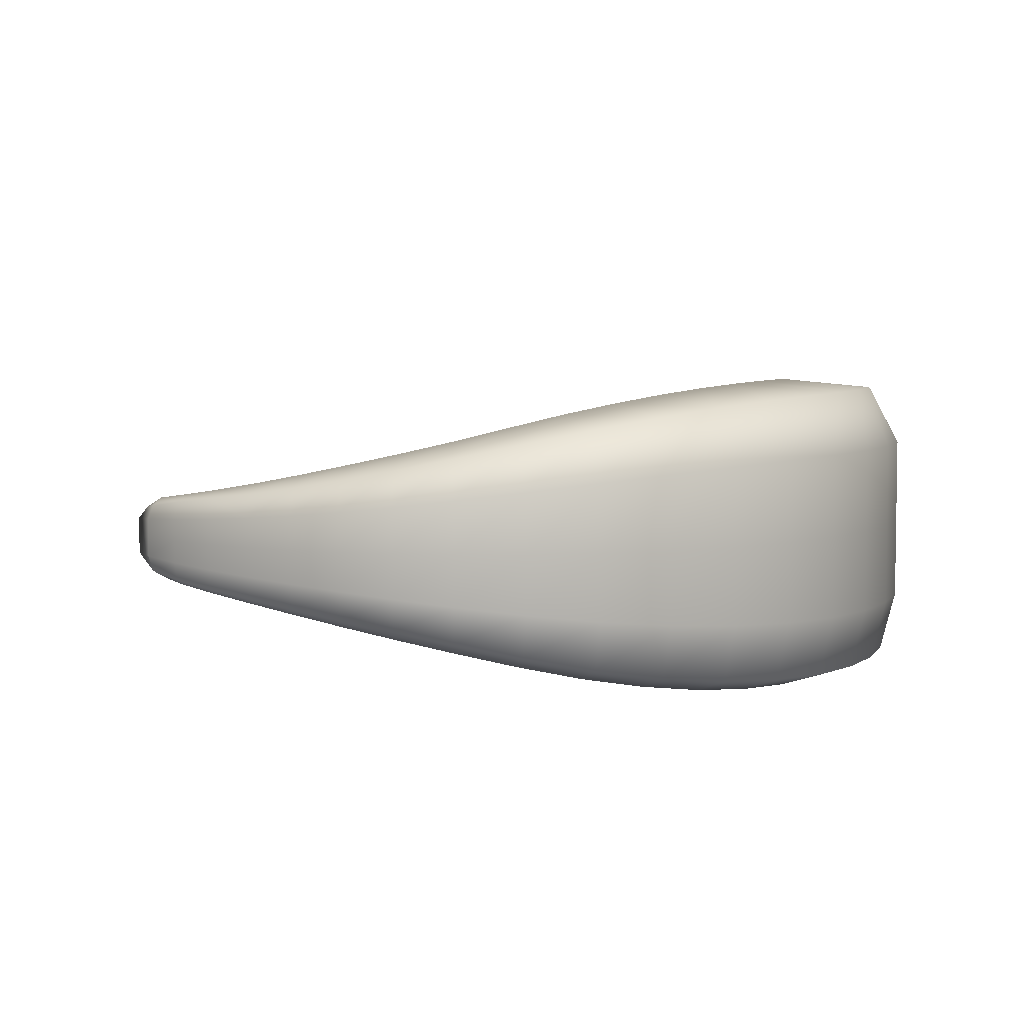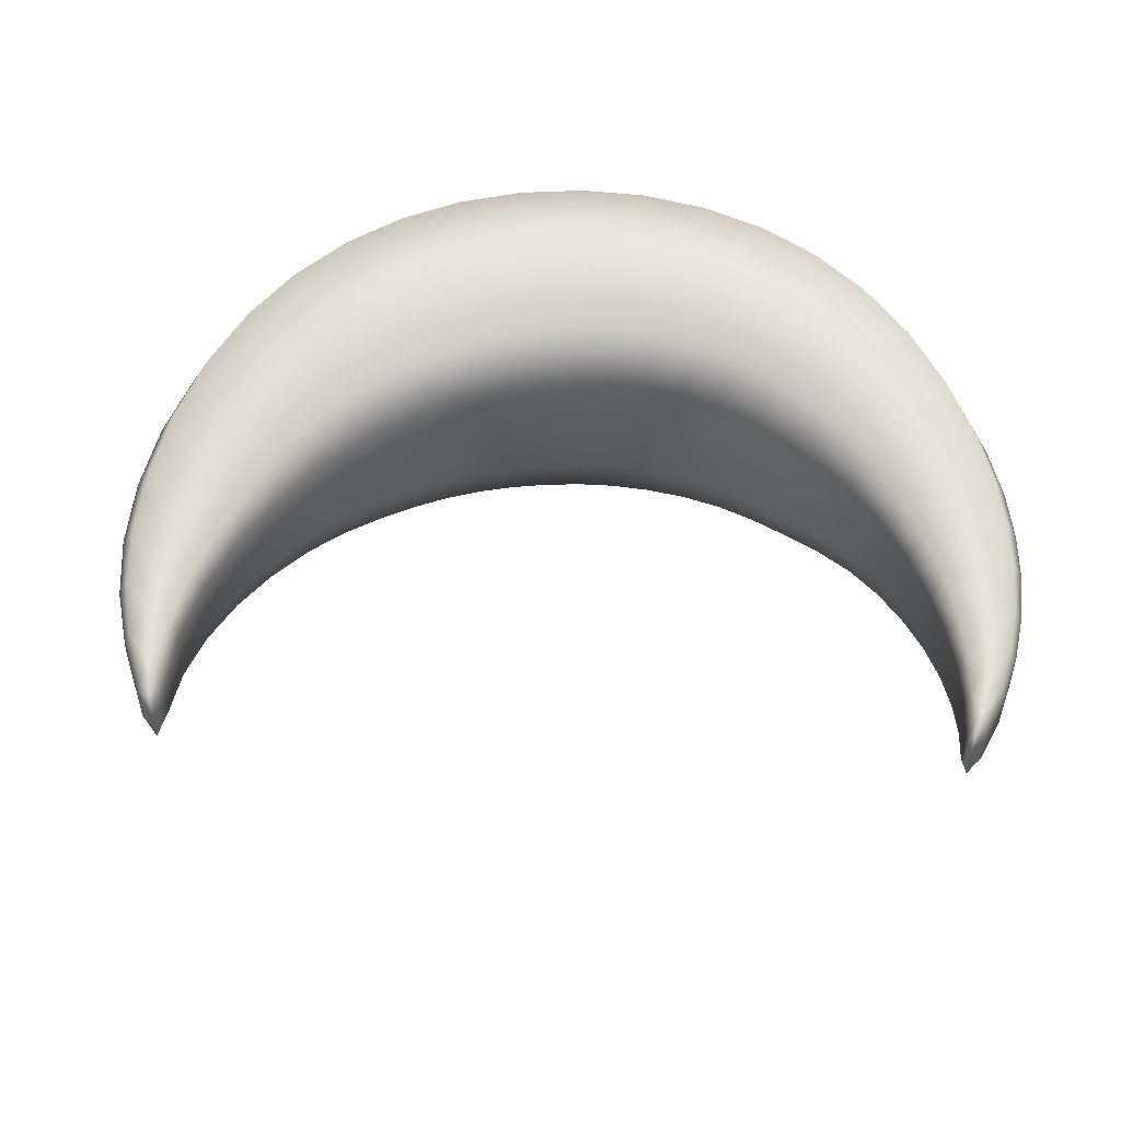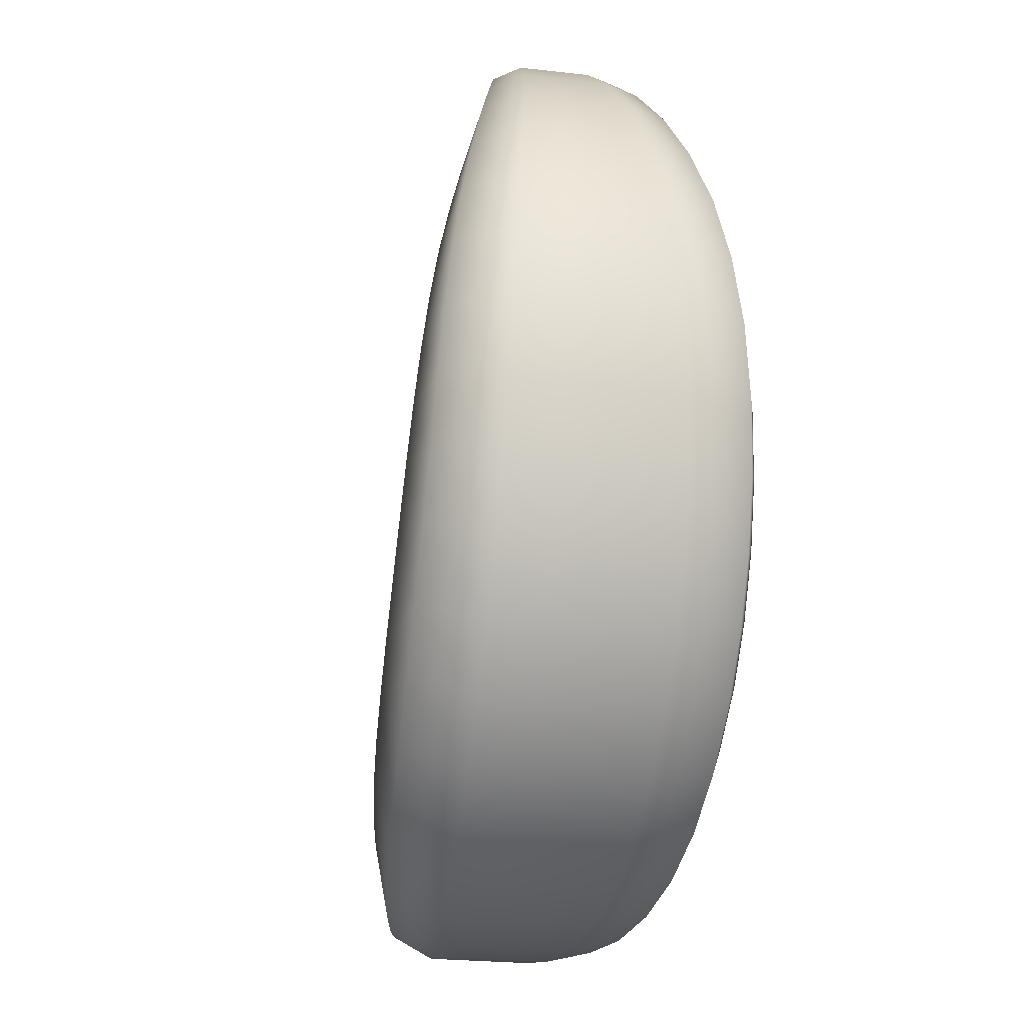
<metadata>
{"format":"obj","ext":"obj","renderer":"f3d","projection":"perspective","resolution":1024,"background":"white","views":[{"elev":5.4,"azim":-13.7,"up":"+Z"},{"elev":51.9,"azim":-123.9,"up":"+Z"},{"elev":-24.4,"azim":79.3,"up":"+Y"}]}
</metadata>
<code>
g default
v 168.8 453.6 5.747
v 166.3 448.6 5.835
v 166.8 448.3 -5.938
v 169.4 453.4 -5.856
v 169.7 459 5.435
v 170.3 459 -5.54
v 161.6 456 4.906
v 160 453 5.053
v 162.4 444.7 5.763
v 162.8 444.2 -5.859
v 159.5 453.3 -4.996
v 161 456.1 -4.842
v 169 464.5 4.722
v 169.5 464.6 -4.795
v 162.5 459 4.625
v 161.9 459 -4.563
v 157.8 450.5 5.037
v 157.5 442.1 5.419
v 157.7 441.6 -5.501
v 157.4 450.9 -4.984
v 166.6 469.5 3.601
v 167 469.8 -3.628
v 162.8 462.5 4.186
v 162.3 462.4 -4.149
v 154.9 448.4 4.817
v 152 441.1 4.653
v 152 440.6 -4.706
v 154.7 448.9 -4.776
v 162.9 473.7 2.482
v 163.1 473.9 -2.477
v 162.3 466.5 3.472
v 161.9 466.3 -3.472
v 151.3 447.1 4.313
v 146.6 441.7 3.586
v 146.5 441.3 -3.6
v 151.2 447.6 -4.296
v 158.6 476.2 1.706
v 158.7 476.4 -1.708
v 160.7 470.9 2.616
v 160.5 470.6 -2.639
v 147.5 446.4 3.577
v 142.5 443.3 2.723
v 142.4 443 -2.719
v 147.6 446.8 -3.59
v 155.8 476.9 1.209
v 155.8 476.9 -1.224
v 158 474.7 1.799
v 157.9 474.6 -1.818
v 143.6 446.7 2.856
v 139.2 445.5 2.059
v 139.1 445.3 -2.058
v 143.7 447 -2.88
v 140 447.8 2.147
v 135.6 450.5 -1.206
v 135.5 450.5 1.194
v 140.1 448 -2.164
v 137.1 449.5 1.6
v 137.2 449.5 -1.611
v 136.5 448.2 -1.563
v 136.6 448.3 1.56
v 135.2 450.9 -0.01391
v 136.4 448.2 -0.01662
v 139 445.1 -0.02256
v 142.3 442.7 -0.02992
v 146.4 441 -0.03981
v 152.1 440.2 -0.05239
v 157.9 441.1 -0.06146
v 163.2 443.7 -0.06555
v 167.3 447.9 -0.06648
v 170 453.2 -0.06563
v 170.9 459 -0.06211
v 170 464.8 -0.05358
v 167.3 470 -0.04024
v 163.2 474.1 -0.02724
v 158.7 476.5 -0.01863
v 155.1 477.2 -0.0136
v 157.8 474.5 -0.02008
v 160.3 470.4 -0.02933
v 161.6 466 -0.03824
v 161.7 462.2 -0.04525
v 161.3 459 -0.04952
v 160.4 456.4 -0.05257
v 158.9 453.7 -0.05433
v 157.1 451.4 -0.05427
v 154.4 449.4 -0.0521
v 151.2 448.1 -0.0471
v 147.6 447.2 -0.03967
v 143.8 447.3 -0.03199
v 140.2 448.2 -0.02398
v 137.2 449.7 -0.01753
v 159 475 -2.158
v 161.8 472.3 -2.916
v 164.5 468.1 -4.052
v 166 463.5 -5.11
v 166.2 459 -5.775
v 165.3 454.7 -6.115
v 163.2 450.7 -6.248
v 160.2 447.5 -6.196
v 156.2 445.1 -5.871
v 151.6 444 -5.14
v 147 444 -4.101
v 143 445 -3.192
v 139.6 446.6 -2.406
v 137.3 448.4 -1.904
v 139.6 446.6 2.408
v 135.5 449.9 -0.01461
v 136.4 448.2 0.8743
v 135.7 449.8 1.296
v 135.2 450.9 0.7154
v 141.2 445.7 -2.781
v 139.9 447.4 -2.442
v 141.9 447.4 -2.513
v 137 448.8 1.839
v 137.8 446.9 1.789
v 138.5 448.6 1.851
v 138.1 447.7 -2.082
v 137.1 449.1 -1.844
v 138.5 448.7 -1.864
v 158.9 453.7 2.767
v 158.1 452.5 -0.05455
v 157.1 451.4 2.764
v 155.8 450.3 -0.0535
v 154.4 449.4 2.654
v 161.7 462.2 2.305
v 161.6 460.6 -0.04764
v 161.3 459 2.522
v 152.9 448.7 -0.04997
v 151.2 448.1 2.399
v 161.6 466 1.947
v 161.8 464 -0.04206
v 147.6 447.2 2.02
v 145.7 447.2 -0.03587
v 143.8 447.3 1.629
v 160.3 470.4 1.494
v 161.1 468.2 -0.03392
v 141.9 447.7 -0.02792
v 140.2 448.2 1.223
v 157.8 474.5 1.023
v 159.2 472.5 -0.02465
v 138.6 448.9 -0.0205
v 137.2 449.7 0.9063
v 156 476.2 -0.01583
v 160.4 456.4 2.677
v 160.9 457.7 -0.05118
v 149.4 447.6 -0.04355
v 136.8 448.4 -1.816
v 135.7 449.8 -1.386
v 136 450.3 -1.406
v 135.9 450.6 -0.01511
v 136 450.3 1.311
v 137.6 446.6 -0.01935
v 159.7 455 -0.05365
v 136.4 448.2 -0.8961
v 135.2 450.9 -0.7339
v 137.7 446.7 -1.788
v 139 445.1 -1.184
v 140.6 444.1 -2.366
v 142.3 442.7 -1.564
v 144.3 442.1 -3.126
v 146.4 441 -2.08
v 149.2 440.8 -4.157
v 152.1 440.2 -2.738
v 154.9 440.9 -5.157
v 157.9 441.1 -3.212
v 160.4 442.7 -5.727
v 163.2 443.7 -3.426
v 165 446.1 -5.924
v 167.3 447.9 -3.474
v 168.3 450.7 -5.918
v 170 453.2 -3.43
v 170.1 456.1 -5.74
v 170.9 459 -3.246
v 170.1 461.8 -5.227
v 170 464.8 -2.8
v 168.4 467.3 -4.241
v 167.3 470 -2.103
v 165.1 472 -3.022
v 163.2 474.1 -1.423
v 160.9 475.4 -2.049
v 158.7 476.5 -0.9738
v 155.1 477.2 -0.7106
v 157.8 474.5 -1.05
v 160.3 470.4 -1.533
v 161.6 466 -1.998
v 161.7 462.2 -2.365
v 161.3 459 -2.588
v 160.4 456.4 -2.747
v 158.9 453.7 -2.84
v 157.1 451.4 -2.836
v 154.4 449.4 -2.723
v 151.2 448.1 -2.462
v 147.6 447.2 -2.073
v 143.8 447.3 -1.672
v 140.2 448.2 -1.255
v 137.2 449.7 -0.9295
v 162.5 473.2 -2.863
v 165.9 469.1 -4.103
v 168 464.2 -5.321
v 168.6 459 -6.095
v 167.7 453.9 -6.446
v 165.3 449.3 -6.557
v 161.7 445.6 -6.483
v 157.1 443.1 -6.108
v 151.9 442.1 -5.274
v 146.7 442.5 -4.104
v 142.6 443.8 -3.139
v 139.3 445.9 -2.372
v 167.7 451 5.812
v 167.3 447.9 3.386
v 168.9 450.4 -0.0663
v 170 453.2 3.343
v 169.5 456.2 5.63
v 170.7 456 -0.06436
v 170.9 459 3.163
v 165.2 454.8 6.099
v 160.9 454.4 4.998
v 163.1 450.8 6.233
v 164.5 446.5 5.824
v 163.2 443.7 3.339
v 165.4 445.7 -0.0663
v 164.4 452.7 -6.204
v 161.1 452.2 -5.93
v 160.3 454.7 -4.937
v 162.9 455.5 -5.772
v 169.5 461.7 5.135
v 170.7 461.9 -0.05853
v 170 464.8 2.729
v 166.1 459 5.76
v 162.1 457.5 4.782
v 165.9 456.8 -5.977
v 161.5 457.6 -4.717
v 163.8 459 -5.445
v 160.1 447.6 6.182
v 159 451.6 5.068
v 160 443.2 5.635
v 157.9 441.1 3.13
v 160.6 442.2 -0.06404
v 161.8 449 -6.249
v 158.6 449.4 -5.901
v 158.5 452.1 -5.012
v 168 467.1 4.19
v 168.9 467.5 -0.04724
v 167.3 470 2.05
v 165.9 463.5 5.099
v 162.7 460.7 4.434
v 163.9 462.9 -4.891
v 166.2 461.2 -5.491
v 162.2 460.6 -4.382
v 156.4 449.3 4.958
v 156.2 445.2 5.859
v 154.8 441.4 5.088
v 152.1 440.2 2.668
v 155 440.4 -0.05754
v 158.3 446.2 -6.077
v 155.3 447.3 -5.626
v 156.1 449.8 -4.91
v 164.9 471.8 3.014
v 165.4 472.3 -0.03336
v 163.2 474.1 1.387
v 164.4 468 4.049
v 162.7 464.5 3.858
v 165.4 465.8 -4.614
v 162.2 464.3 -3.839
v 163.1 467.1 -3.999
v 151.6 444.1 5.133
v 153.1 447.6 4.601
v 149.2 441.3 4.124
v 146.4 441 2.027
v 149.2 440.4 -0.04613
v 154 444.4 -5.556
v 151.4 446 -5.001
v 153 448.1 -4.57
v 160.8 475.2 2.056
v 161 475.5 -0.0225
v 158.7 476.5 0.9489
v 161.8 472.3 2.918
v 161.6 468.7 3.05
v 163.3 470.3 -3.471
v 161.4 468.5 -3.065
v 161.1 471.4 -2.971
v 149.4 446.7 3.958
v 147 444.1 4.101
v 144.4 442.4 3.124
v 142.3 442.7 1.524
v 144.2 441.7 -0.03446
v 149.3 443.9 -4.63
v 147.3 445.6 -4.097
v 149.4 447.1 -3.956
v 156.5 476.9 1.334
v 156.3 477.2 -0.0151
v 155.1 477.2 0.6925
v 158.5 475.3 2.051
v 159.4 472.9 2.194
v 160.1 474.1 -2.43
v 159.3 472.7 -2.215
v 158.3 474.9 -2.077
v 145.6 446.5 3.214
v 143 445 3.194
v 140.7 444.3 2.37
v 139 445.1 1.154
v 140.6 443.8 -0.02602
v 144.9 444.4 -3.627
v 143.4 446.1 -3.246
v 145.6 446.8 -3.235
v 156.3 476.2 1.368
v 156.6 476.9 -1.423
v 158.7 475.8 -2.012
v 156.3 476.2 -1.47
v 141.8 447.2 2.492
v 168.9 450.4 3.377
v 170.7 456 3.278
v 164.3 452.7 6.189
v 165.4 445.7 3.377
v 162.1 453.8 -5.873
v 170.7 461.9 2.981
v 165.8 456.9 5.961
v 163.4 457.2 -5.632
v 161.7 449.1 6.235
v 160.6 442.2 3.261
v 160 450.7 -5.941
v 168.9 467.5 2.406
v 166.1 461.2 5.478
v 163.9 460.9 -5.206
v 158.2 446.3 6.064
v 155 440.4 2.93
v 157.1 448.2 -5.801
v 165.4 472.3 1.699
v 165.3 465.8 4.607
v 163.6 464.9 -4.478
v 154 444.5 5.547
v 149.2 440.4 2.349
v 153.4 446.5 -5.357
v 161 475.5 1.146
v 163.2 470.2 3.472
v 162.2 469.3 -3.486
v 149.3 444 4.627
v 144.2 441.7 1.755
v 149.4 445.7 -4.562
v 156.3 477.2 0.7689
v 160.1 474 2.433
v 159.7 473.3 -2.486
v 145 444.4 3.628
v 140.6 443.8 1.325
v 145.3 445.8 -3.664
v 156.9 476.3 1.724
v 157.3 476.2 -1.788
v 141.3 445.7 2.783
v 135.5 449.9 0.7627
v 141.6 446.7 -2.83
v 138.1 447.7 2.084
v 138.3 448.3 -2.107
v 158.1 452.5 2.778
v 155.8 450.3 2.725
v 161.6 460.6 2.426
v 152.9 448.7 2.545
v 161.8 464 2.142
v 145.7 447.2 1.827
v 161.1 468.2 1.728
v 141.9 447.7 1.422
v 159.2 472.5 1.255
v 138.6 448.9 1.053
v 156 476.2 0.8061
v 160.9 457.7 2.606
v 149.4 447.6 2.218
v 136.2 449.6 -1.672
v 135.9 450.6 0.7785
v 136.1 449.8 1.636
v 137.6 446.6 1.004
v 159.7 455 2.732
v 135.5 449.9 -0.7819
v 137.6 446.6 -1.03
v 140.6 443.8 -1.36
v 144.2 441.7 -1.801
v 149.2 440.4 -2.411
v 155 440.4 -3.007
v 160.6 442.2 -3.347
v 165.4 445.7 -3.465
v 168.9 450.4 -3.465
v 170.7 456 -3.364
v 170.7 461.9 -3.059
v 168.9 467.5 -2.469
v 165.4 472.3 -1.744
v 161 475.5 -1.176
v 156.3 477.2 -0.7891
v 156 476.2 -0.8272
v 159.2 472.5 -1.288
v 161.1 468.2 -1.773
v 161.8 464 -2.198
v 161.6 460.6 -2.49
v 160.9 457.7 -2.675
v 159.7 455 -2.804
v 158.1 452.5 -2.851
v 155.8 450.3 -2.796
v 152.9 448.7 -2.611
v 149.4 447.6 -2.276
v 145.7 447.2 -1.874
v 141.9 447.7 -1.459
v 138.6 448.9 -1.08
v 135.9 450.6 -0.7986
v 160.6 474.8 -2.376
v 164.4 471.3 -3.457
v 167.1 466.7 -4.745
v 168.5 461.6 -5.768
v 168.3 456.4 -6.312
v 166.7 451.5 -6.525
v 163.6 447.3 -6.548
v 159.5 444.2 -6.345
v 154.5 442.4 -5.748
v 149.2 442.1 -4.696
v 144.6 443.1 -3.591
v 140.9 444.8 -2.732
v 137.9 447.1 -2.057
g pCylinder2
f 1 208 310 211
f 208 2 209 310
f 310 209 69 210
f 211 310 210 70
f 5 212 311 214
f 212 1 211 311
f 311 211 70 213
f 214 311 213 71
f 2 208 312 217
f 208 1 215 312
f 312 215 7 216
f 217 312 216 8
f 2 218 313 209
f 218 9 219 313
f 313 219 68 220
f 209 313 220 69
f 96 221 314 224
f 221 97 222 314
f 314 222 11 223
f 224 314 223 12
f 13 225 315 227
f 225 5 214 315
f 315 214 71 226
f 227 315 226 72
f 1 212 316 215
f 212 5 228 316
f 316 228 15 229
f 215 316 229 7
f 95 230 317 232
f 230 96 224 317
f 317 224 12 231
f 232 317 231 16
f 17 233 318 234
f 233 9 218 318
f 318 218 2 217
f 234 318 217 8
f 9 235 319 219
f 235 18 236 319
f 319 236 67 237
f 219 319 237 68
f 11 222 320 240
f 222 97 238 320
f 320 238 98 239
f 240 320 239 20
f 21 241 321 243
f 241 13 227 321
f 321 227 72 242
f 243 321 242 73
f 15 228 322 245
f 228 5 225 322
f 322 225 13 244
f 245 322 244 23
f 24 246 323 248
f 246 94 247 323
f 323 247 95 232
f 248 323 232 16
f 18 235 324 250
f 235 9 233 324
f 324 233 17 249
f 250 324 249 25
f 18 251 325 236
f 251 26 252 325
f 325 252 66 253
f 236 325 253 67
f 98 254 326 239
f 254 99 255 326
f 326 255 28 256
f 239 326 256 20
f 29 257 327 259
f 257 21 243 327
f 327 243 73 258
f 259 327 258 74
f 13 241 328 244
f 241 21 260 328
f 328 260 31 261
f 244 328 261 23
f 93 262 329 264
f 262 94 246 329
f 329 246 24 263
f 264 329 263 32
f 33 265 330 266
f 265 26 251 330
f 330 251 18 250
f 266 330 250 25
f 26 267 331 252
f 267 34 268 331
f 331 268 65 269
f 252 331 269 66
f 28 255 332 272
f 255 99 270 332
f 332 270 100 271
f 272 332 271 36
f 37 273 333 275
f 273 29 259 333
f 333 259 74 274
f 275 333 274 75
f 21 257 334 260
f 257 29 276 334
f 334 276 39 277
f 260 334 277 31
f 92 278 335 280
f 278 93 264 335
f 335 264 32 279
f 280 335 279 40
f 34 267 336 282
f 267 26 265 336
f 336 265 33 281
f 282 336 281 41
f 34 283 337 268
f 283 42 284 337
f 337 284 64 285
f 268 337 285 65
f 100 286 338 271
f 286 101 287 338
f 338 287 44 288
f 271 338 288 36
f 45 289 339 291
f 289 37 275 339
f 339 275 75 290
f 291 339 290 76
f 29 273 340 276
f 273 37 292 340
f 340 292 47 293
f 276 340 293 39
f 91 294 341 296
f 294 92 280 341
f 341 280 40 295
f 296 341 295 48
f 42 283 342 298
f 283 34 282 342
f 342 282 41 297
f 298 342 297 49
f 42 299 343 284
f 299 50 300 343
f 343 300 63 301
f 284 343 301 64
f 101 302 344 287
f 302 102 303 344
f 344 303 52 304
f 287 344 304 44
f 37 289 345 292
f 45 305 345 289
f 47 292 345 305
f 46 306 346 308
f 306 38 307 346
f 346 307 91 296
f 308 346 296 48
f 50 299 347 105
f 299 42 298 347
f 347 298 49 309
f 105 347 309 53
f 61 106 348 109
f 106 62 107 348
f 348 107 60 108
f 109 348 108 55
f 102 110 349 303
f 110 103 111 349
f 349 111 56 112
f 303 349 112 52
f 57 113 350 115
f 113 60 114 350
f 350 114 50 105
f 115 350 105 53
f 103 116 351 111
f 116 104 117 351
f 351 117 58 118
f 111 351 118 56
f 8 119 352 234
f 119 83 120 352
f 352 120 84 121
f 234 352 121 17
f 25 249 353 123
f 249 17 121 353
f 353 121 84 122
f 123 353 122 85
f 15 245 354 126
f 245 23 124 354
f 354 124 80 125
f 126 354 125 81
f 33 266 355 128
f 266 25 123 355
f 355 123 85 127
f 128 355 127 86
f 23 261 356 124
f 261 31 129 356
f 356 129 79 130
f 124 356 130 80
f 49 297 357 133
f 297 41 131 357
f 357 131 87 132
f 133 357 132 88
f 31 277 358 129
f 277 39 134 358
f 358 134 78 135
f 129 358 135 79
f 53 309 359 137
f 309 49 133 359
f 359 133 88 136
f 137 359 136 89
f 39 293 360 134
f 293 47 138 360
f 360 138 77 139
f 134 360 139 78
f 57 115 361 141
f 115 53 137 361
f 361 137 89 140
f 141 361 140 90
f 47 305 362 138
f 305 45 291 362
f 362 291 76 142
f 138 362 142 77
f 82 143 363 144
f 143 7 229 363
f 363 229 15 126
f 144 363 126 81
f 87 131 364 145
f 131 41 281 364
f 364 281 33 128
f 145 364 128 86
f 58 117 365 148
f 117 104 146 365
f 365 146 59 147
f 148 365 147 54
f 57 141 366 150
f 141 90 149 366
f 366 149 61 109
f 150 366 109 55
f 55 108 367 150
f 60 113 367 108
f 57 150 367 113
f 60 107 368 114
f 107 62 151 368
f 368 151 63 300
f 114 368 300 50
f 7 143 369 216
f 143 82 152 369
f 369 152 83 119
f 216 369 119 8
f 54 147 370 154
f 147 59 153 370
f 370 153 62 106
f 154 370 106 61
f 63 151 371 156
f 151 62 153 371
f 371 153 59 155
f 156 371 155 51
f 64 301 372 158
f 301 63 156 372
f 372 156 51 157
f 158 372 157 43
f 65 285 373 160
f 285 64 158 373
f 373 158 43 159
f 160 373 159 35
f 66 269 374 162
f 269 65 160 374
f 374 160 35 161
f 162 374 161 27
f 67 253 375 164
f 253 66 162 375
f 375 162 27 163
f 164 375 163 19
f 68 237 376 166
f 237 67 164 376
f 376 164 19 165
f 166 376 165 10
f 69 220 377 168
f 220 68 166 377
f 377 166 10 167
f 168 377 167 3
f 70 210 378 170
f 210 69 168 378
f 378 168 3 169
f 170 378 169 4
f 71 213 379 172
f 213 70 170 379
f 379 170 4 171
f 172 379 171 6
f 72 226 380 174
f 226 71 172 380
f 380 172 6 173
f 174 380 173 14
f 73 242 381 176
f 242 72 174 381
f 381 174 14 175
f 176 381 175 22
f 74 258 382 178
f 258 73 176 382
f 382 176 22 177
f 178 382 177 30
f 75 274 383 180
f 274 74 178 383
f 383 178 30 179
f 180 383 179 38
f 76 290 384 181
f 290 75 180 384
f 384 180 38 306
f 181 384 306 46
f 77 142 385 182
f 142 76 181 385
f 385 181 46 308
f 182 385 308 48
f 78 139 386 183
f 139 77 182 386
f 386 182 48 295
f 183 386 295 40
f 79 135 387 184
f 135 78 183 387
f 387 183 40 279
f 184 387 279 32
f 80 130 388 185
f 130 79 184 388
f 388 184 32 263
f 185 388 263 24
f 81 125 389 186
f 125 80 185 389
f 389 185 24 248
f 186 389 248 16
f 12 187 390 231
f 187 82 144 390
f 390 144 81 186
f 231 390 186 16
f 83 152 391 188
f 152 82 187 391
f 391 187 12 223
f 188 391 223 11
f 84 120 392 189
f 120 83 188 392
f 392 188 11 240
f 189 392 240 20
f 85 122 393 190
f 122 84 189 393
f 393 189 20 256
f 190 393 256 28
f 86 127 394 191
f 127 85 190 394
f 394 190 28 272
f 191 394 272 36
f 44 192 395 288
f 192 87 145 395
f 395 145 86 191
f 288 395 191 36
f 88 132 396 193
f 132 87 192 396
f 396 192 44 304
f 193 396 304 52
f 89 136 397 194
f 136 88 193 397
f 397 193 52 112
f 194 397 112 56
f 90 140 398 195
f 140 89 194 398
f 398 194 56 118
f 195 398 118 58
f 61 149 399 154
f 149 90 195 399
f 399 195 58 148
f 154 399 148 54
f 38 179 400 307
f 179 30 196 400
f 400 196 92 294
f 307 400 294 91
f 30 177 401 196
f 177 22 197 401
f 401 197 93 278
f 196 401 278 92
f 22 175 402 197
f 175 14 198 402
f 402 198 94 262
f 197 402 262 93
f 95 247 403 199
f 247 94 198 403
f 403 198 14 173
f 199 403 173 6
f 6 171 404 199
f 171 4 200 404
f 404 200 96 230
f 199 404 230 95
f 4 169 405 200
f 169 3 201 405
f 405 201 97 221
f 200 405 221 96
f 98 238 406 202
f 238 97 201 406
f 406 201 3 167
f 202 406 167 10
f 10 165 407 202
f 165 19 203 407
f 407 203 99 254
f 202 407 254 98
f 100 270 408 204
f 270 99 203 408
f 408 203 19 163
f 204 408 163 27
f 27 161 409 204
f 161 35 205 409
f 409 205 101 286
f 204 409 286 100
f 35 159 410 205
f 159 43 206 410
f 410 206 102 302
f 205 410 302 101
f 43 157 411 206
f 157 51 207 411
f 411 207 103 110
f 206 411 110 102
f 51 155 412 207
f 155 59 146 412
f 412 146 104 116
f 207 412 116 103

</code>
